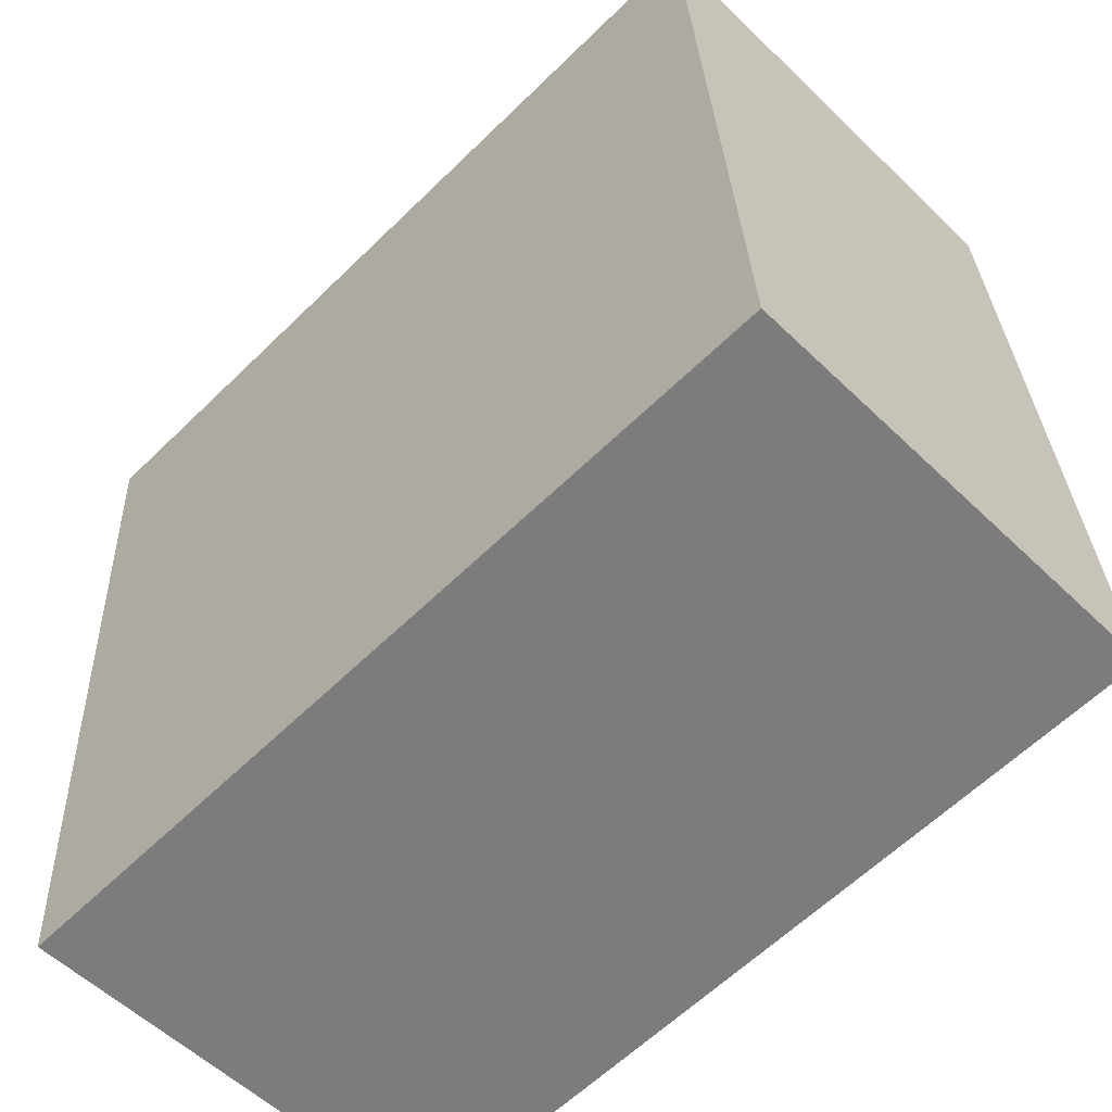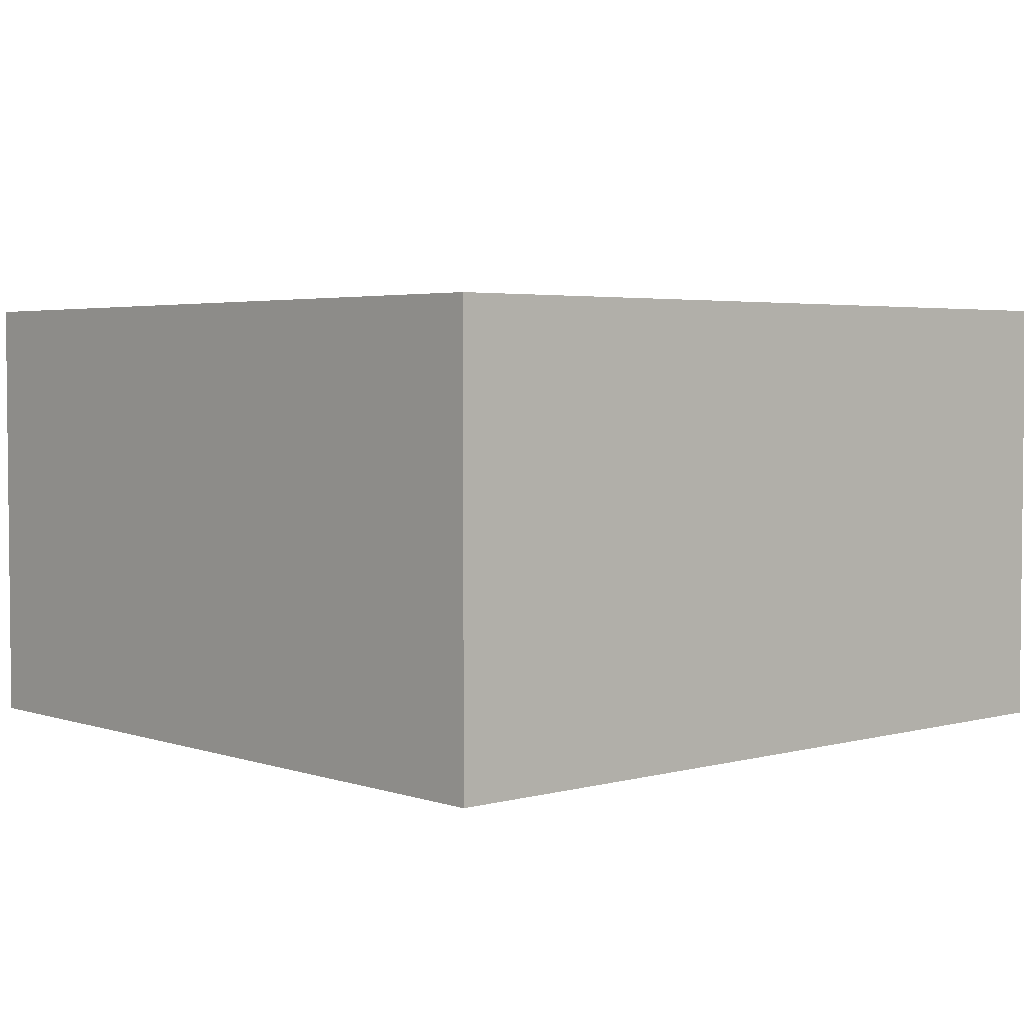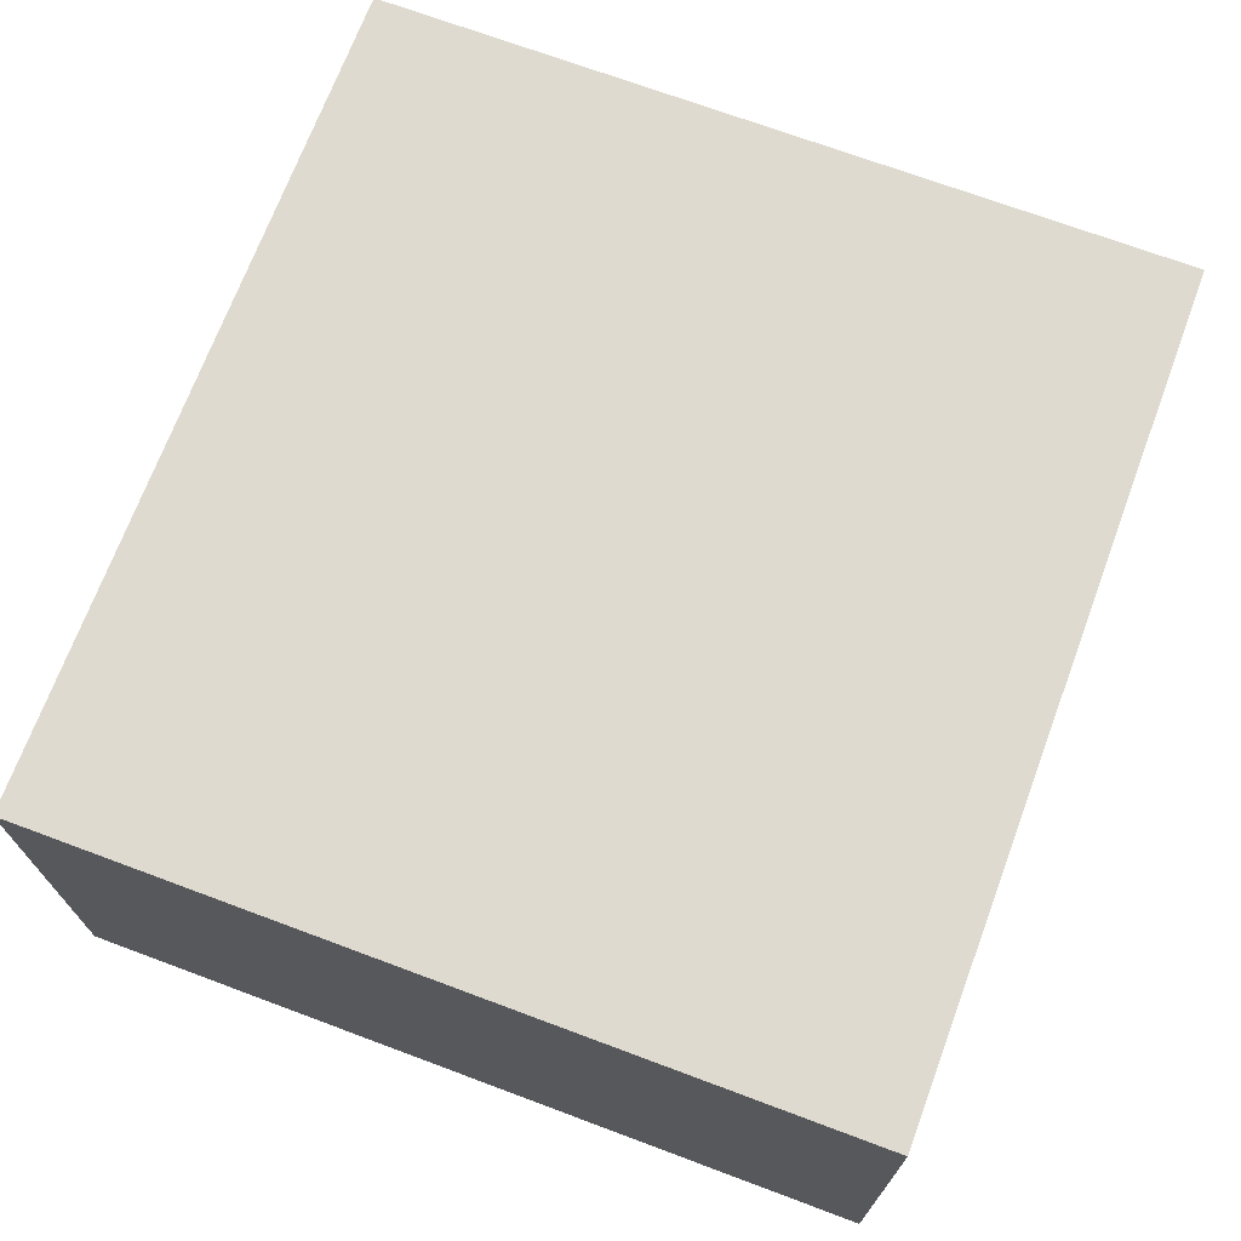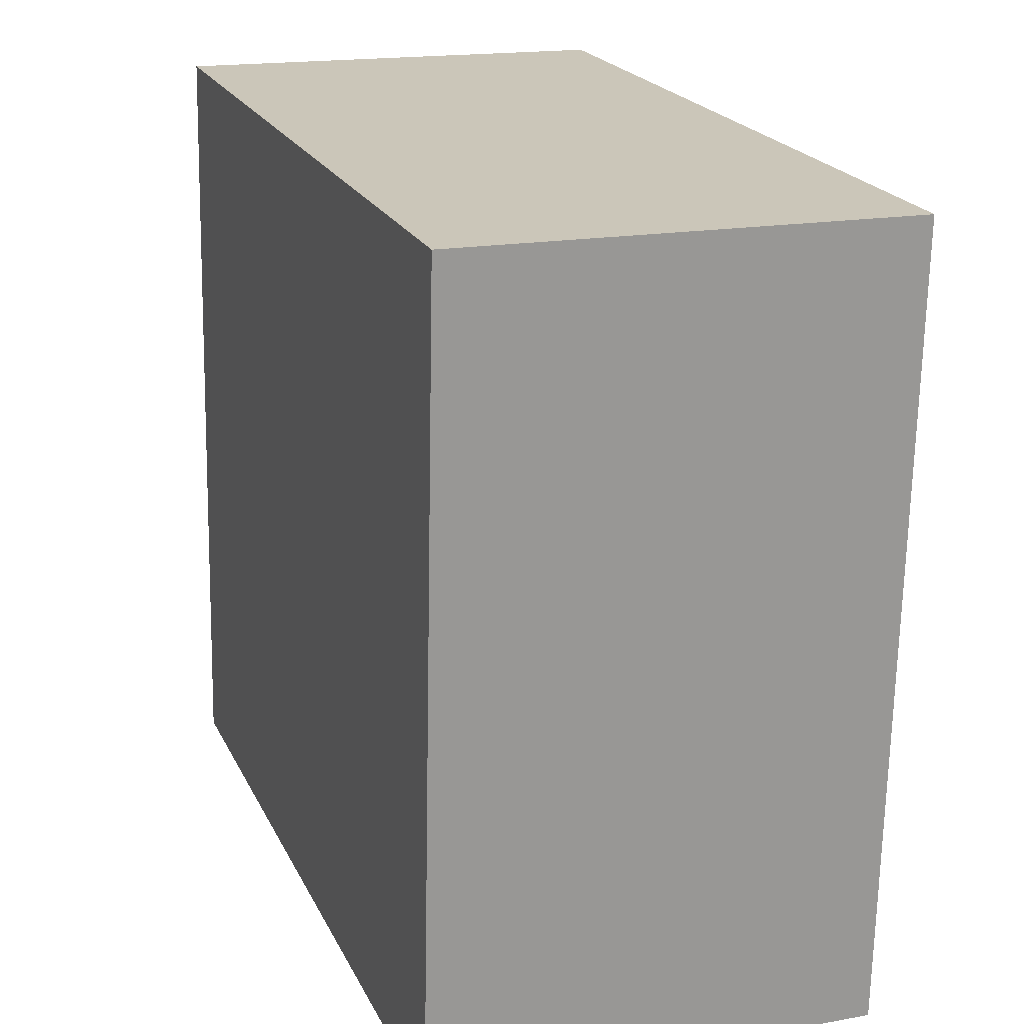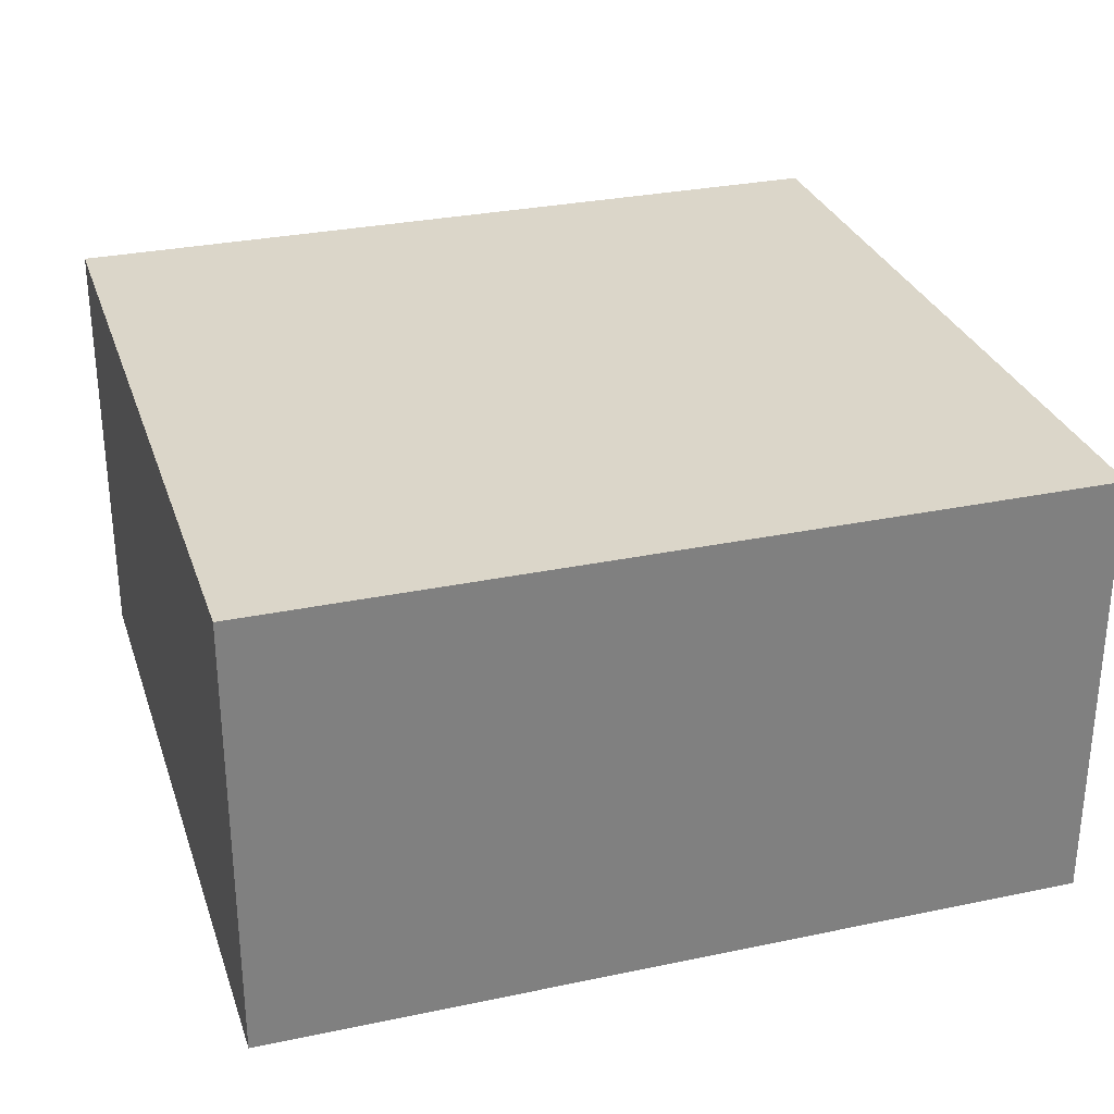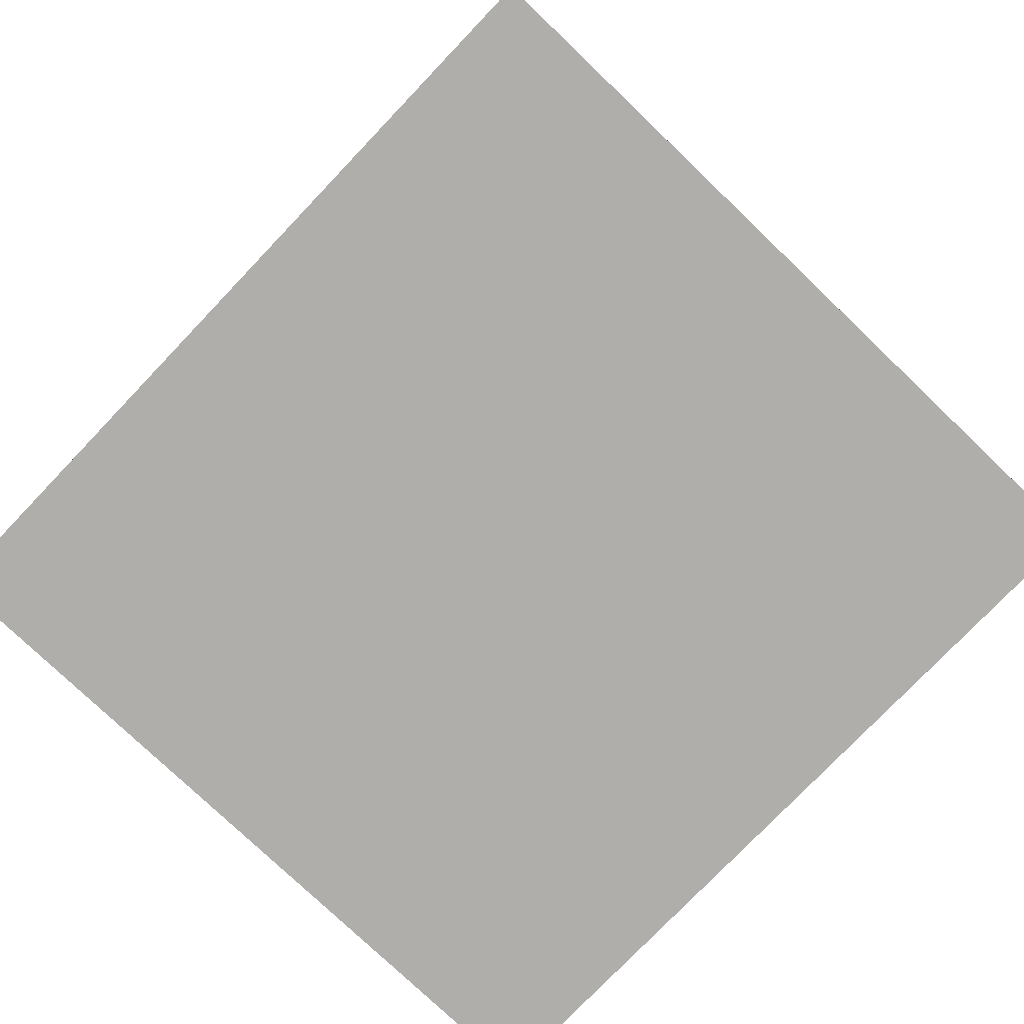
<metadata>
{"format":"obj","ext":"obj","renderer":"f3d","projection":"perspective","resolution":1024,"background":"white","views":[{"elev":-56.2,"azim":-135.2,"up":"+Z"},{"elev":3.5,"azim":141.3,"up":"+Y"},{"elev":70.7,"azim":113.8,"up":"+Y"},{"elev":17.5,"azim":70.1,"up":"+Z"},{"elev":29.8,"azim":-13.8,"up":"+Y"},{"elev":-77.6,"azim":49.6,"up":"+Y"}]}
</metadata>
<code>
v  3.337 1.822 -0.193
v  0.185 1.822 3.194
v  3.522 1.822 3.001
v  0 1.822 1.116e-16
v  3.522 -1.838e-16 3.001
v  3.337 1.182e-17 -0.193
v  0 0 0
v  0.185 -1.956e-16 3.194
g defaultobject
f 1 2 3
f 2 1 4
f 5 1 3
f 1 5 6
f 6 4 1
f 4 6 7
f 7 2 4
f 2 7 8
f 8 3 2
f 3 8 5
f 8 6 5
f 6 8 7

</code>
